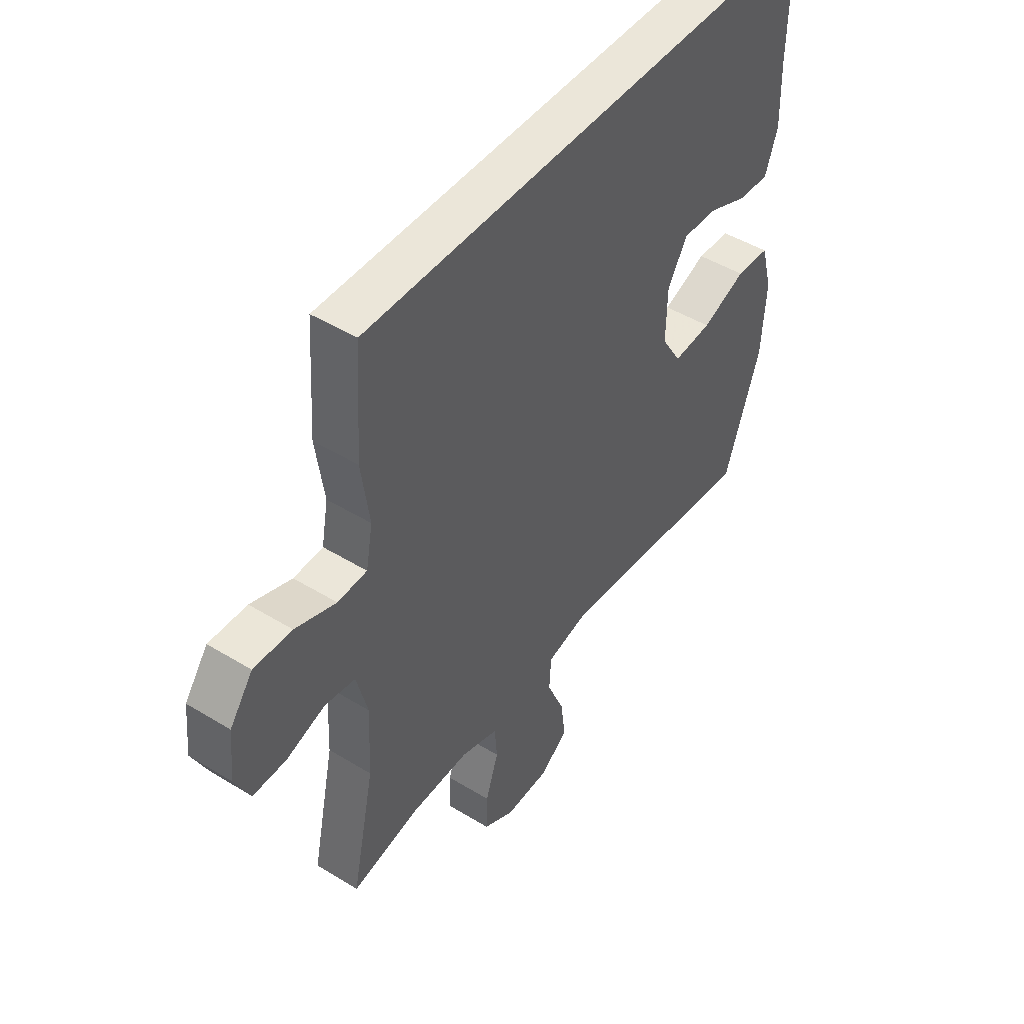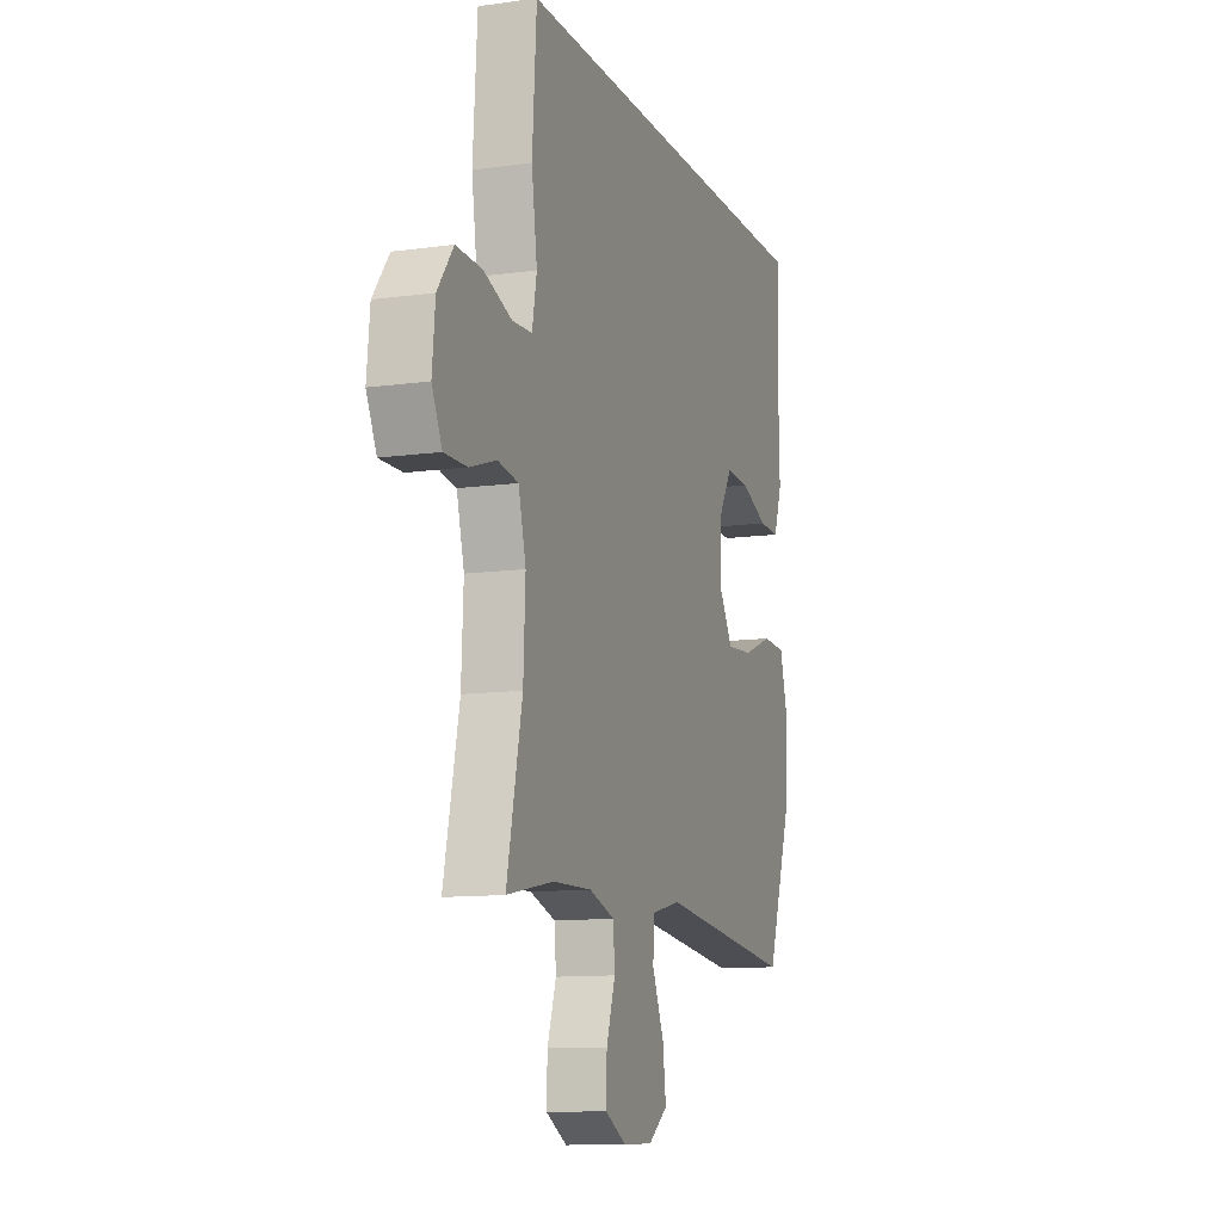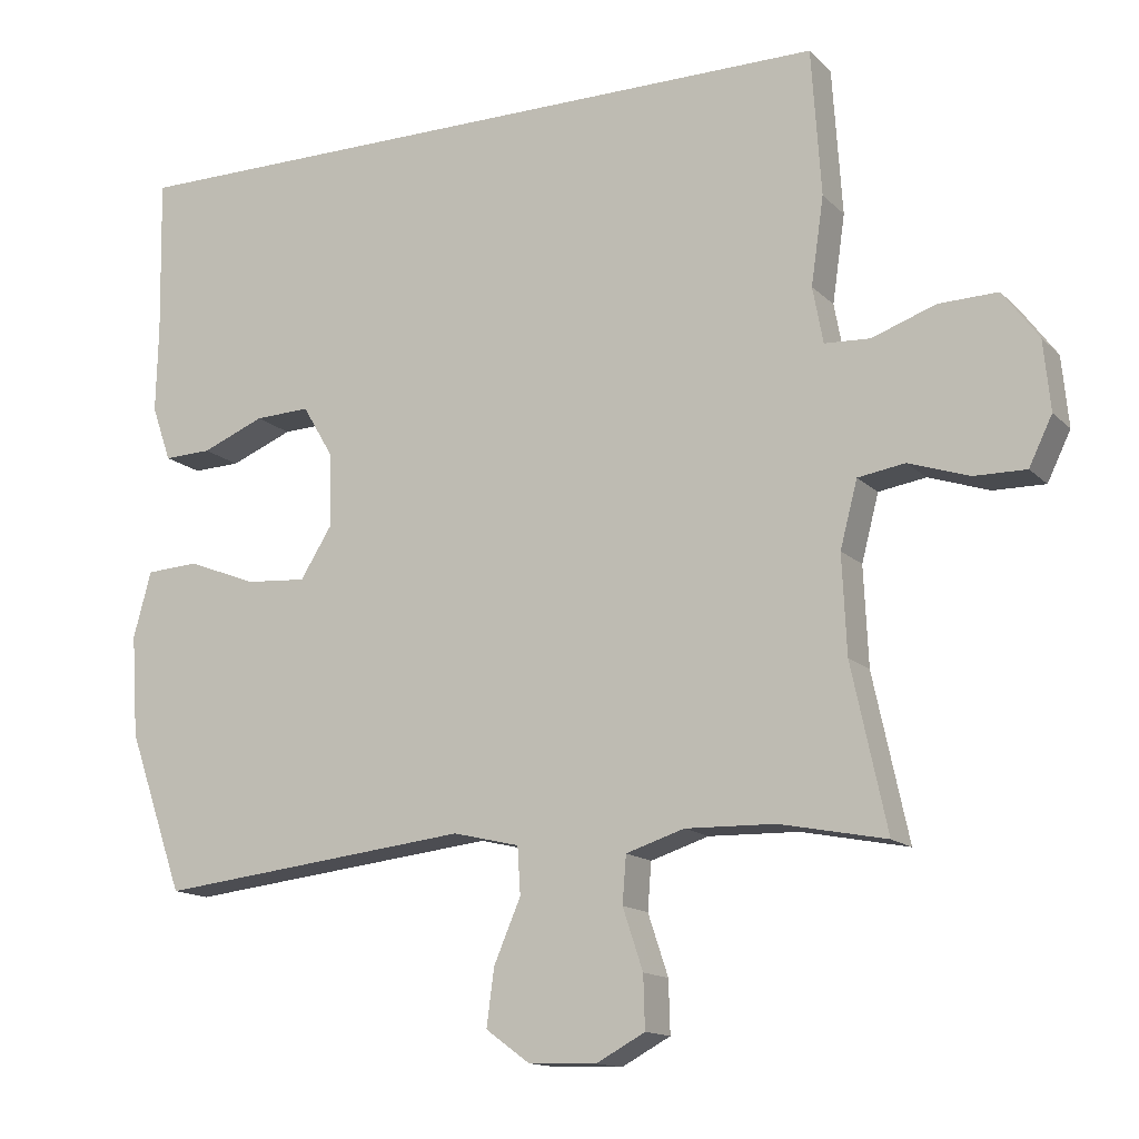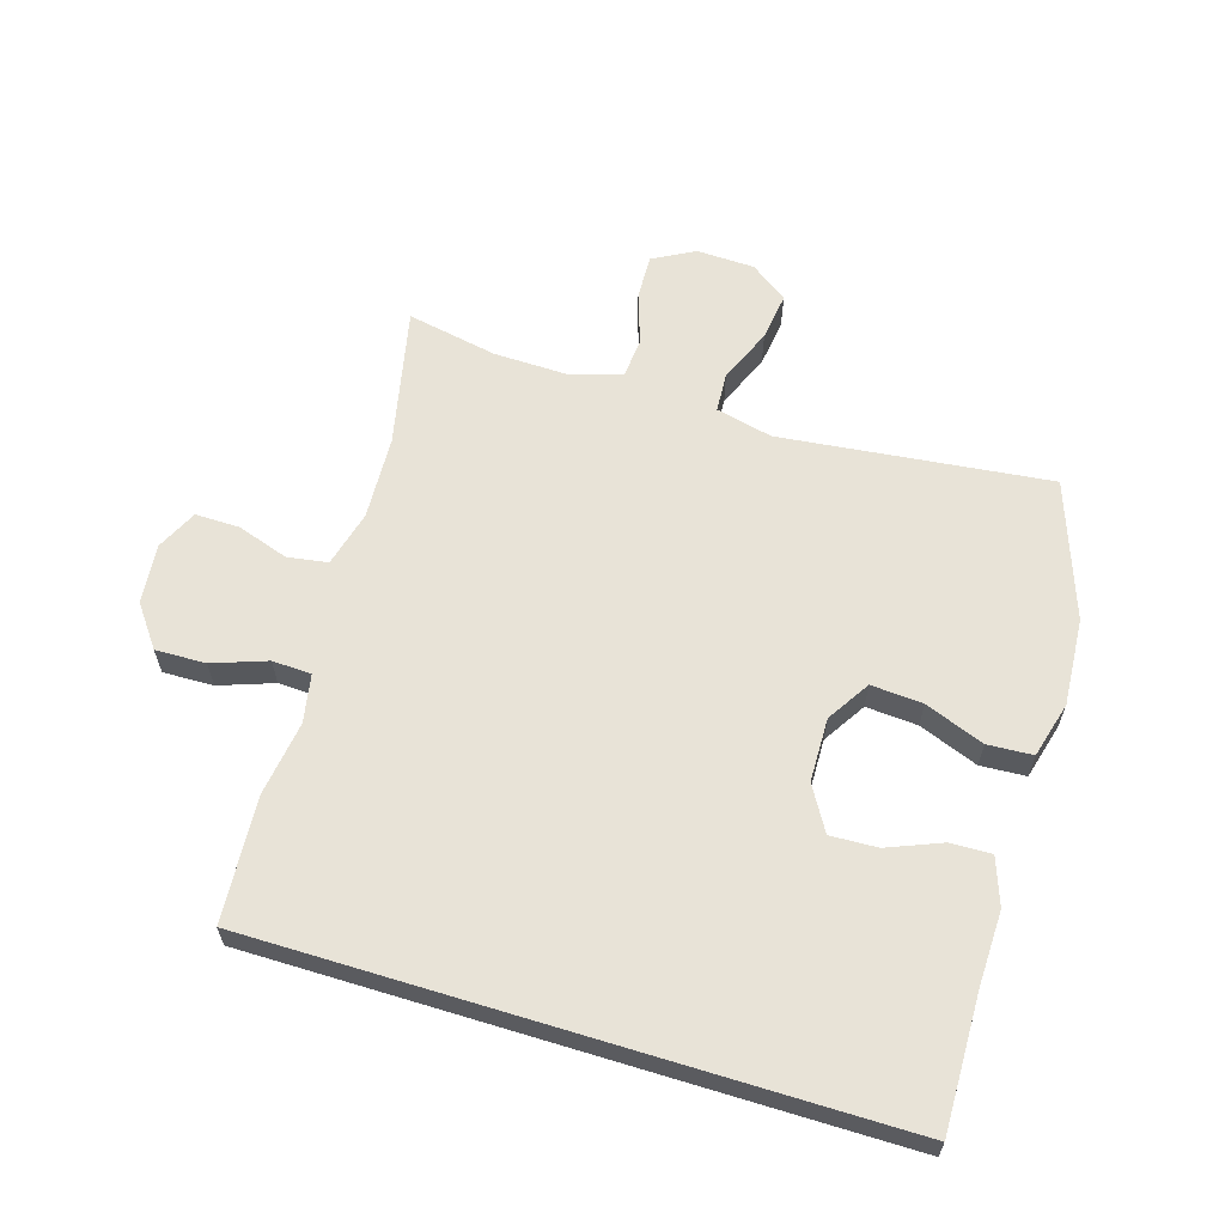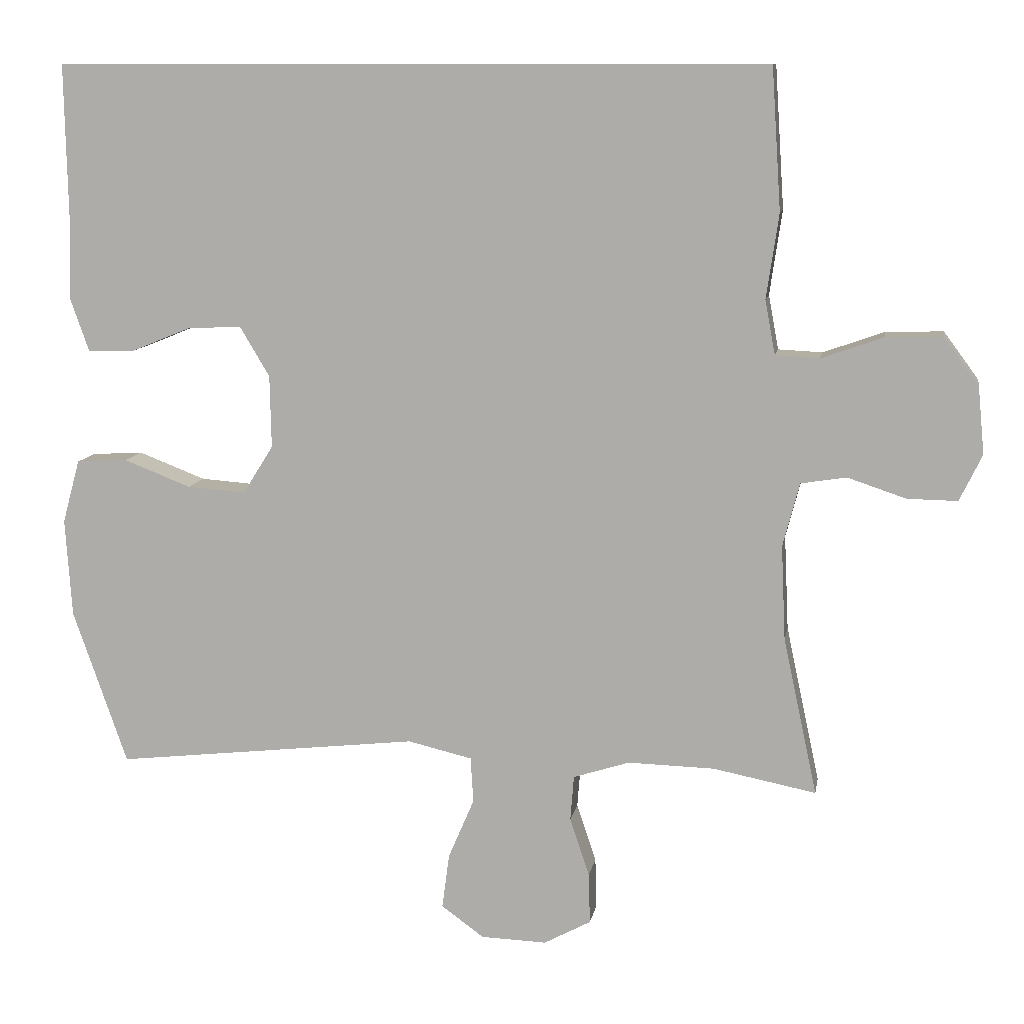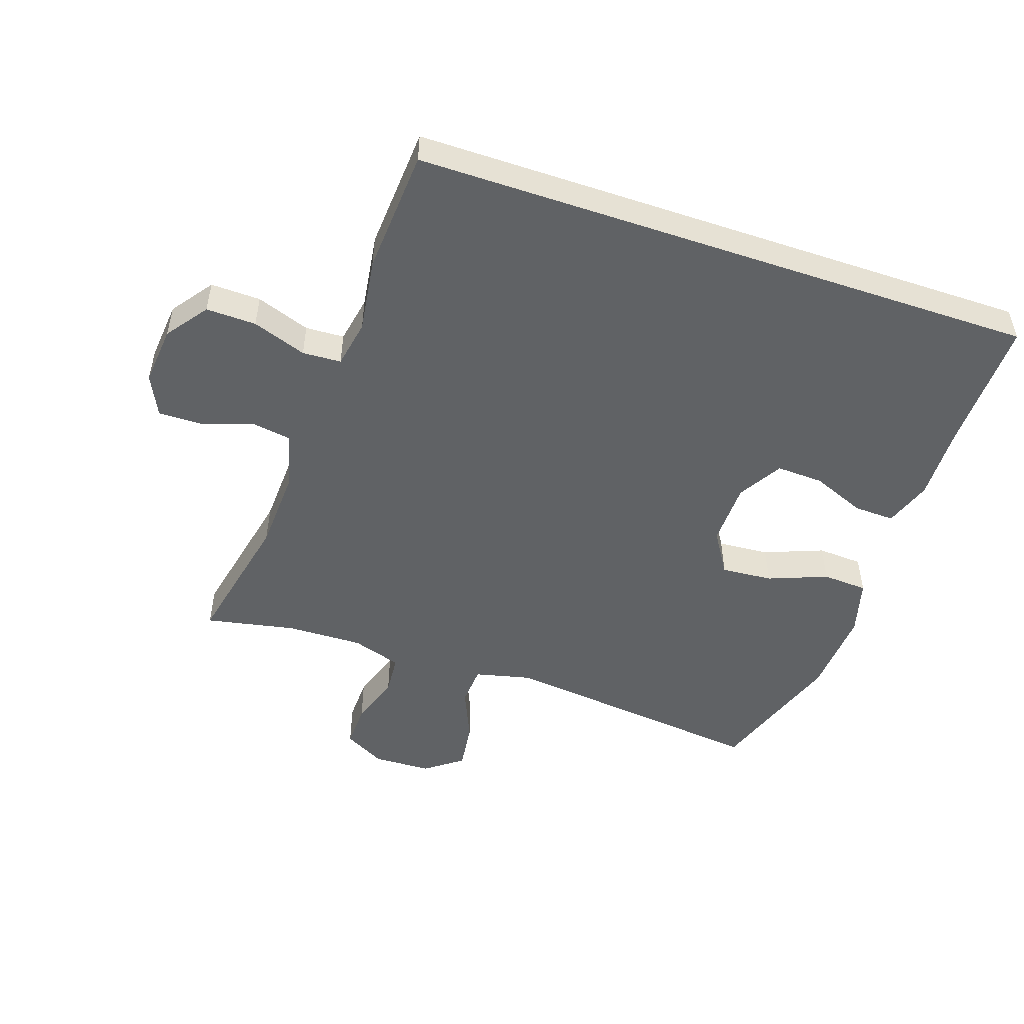
<metadata>
{"format":"obj","ext":"obj","renderer":"f3d","projection":"perspective","resolution":1024,"background":"white","views":[{"elev":46.7,"azim":-55.1,"up":"+Z"},{"elev":-11.3,"azim":-71.2,"up":"+Z"},{"elev":-14.1,"azim":-152.6,"up":"+Z"},{"elev":61.9,"azim":17.0,"up":"+Y"},{"elev":10.4,"azim":-170.3,"up":"+Z"},{"elev":-50.5,"azim":-18.7,"up":"+Y"}]}
</metadata>
<code>
v -0.5 0.07 -0.5
v -0.453 0.07 -0.282
v -0.447 0.07 -0.151
v -0.47 0.07 -0.063
v -0.533 0.07 -0.053
v -0.614 0.07 -0.08
v -0.683 0.07 -0.081
v -0.714 0.07 -0.017
v -0.705 0.07 0.076
v -0.657 0.07 0.141
v -0.578 0.07 0.139
v -0.493 0.07 0.109
v -0.432 0.07 0.112
v -0.418 0.07 0.187
v -0.435 0.07 0.304
v -0.422 0.07 0.5
v 0.565 0.07 0.5
v 0.561 0.07 0.289
v 0.564 0.07 0.172
v 0.538 0.07 0.098
v 0.474 0.07 0.1
v 0.39 0.07 0.134
v 0.316 0.07 0.137
v 0.275 0.07 0.068
v 0.273 0.07 -0.032
v 0.315 0.07 -0.099
v 0.396 0.07 -0.093
v 0.489 0.07 -0.057
v 0.56 0.07 -0.061
v 0.584 0.07 -0.149
v 0.575 0.07 -0.285
v 0.5 0.07 -0.5
v 0.078 0.07 -0.453
v -0.011 0.07 -0.474
v -0.015 0.07 -0.537
v 0.021 0.07 -0.621
v 0.031 0.07 -0.697
v -0.028 0.07 -0.74
v -0.119 0.07 -0.743
v -0.184 0.07 -0.708
v -0.182 0.07 -0.638
v -0.155 0.07 -0.557
v -0.16 0.07 -0.494
v -0.238 0.07 -0.469
v -0.358 0.07 -0.472
v -0.5 0 -0.5
v -0.453 0 -0.282
v -0.447 0 -0.151
v -0.47 0 -0.063
v -0.533 0 -0.053
v -0.614 0 -0.08
v -0.683 0 -0.081
v -0.714 0 -0.017
v -0.705 0 0.076
v -0.657 0 0.141
v -0.578 0 0.139
v -0.493 0 0.109
v -0.432 0 0.112
v -0.418 0 0.187
v -0.435 0 0.304
v -0.422 0 0.5
v 0.565 0 0.5
v 0.561 0 0.289
v 0.564 0 0.172
v 0.538 0 0.098
v 0.474 0 0.1
v 0.39 0 0.134
v 0.316 0 0.137
v 0.275 0 0.068
v 0.273 0 -0.032
v 0.315 0 -0.099
v 0.396 0 -0.093
v 0.489 0 -0.057
v 0.56 0 -0.061
v 0.584 0 -0.149
v 0.575 0 -0.285
v 0.5 0 -0.5
v 0.078 0 -0.453
v -0.011 0 -0.474
v -0.015 0 -0.537
v 0.021 0 -0.621
v 0.031 0 -0.697
v -0.028 0 -0.74
v -0.119 0 -0.743
v -0.184 0 -0.708
v -0.182 0 -0.638
v -0.155 0 -0.557
v -0.16 0 -0.494
v -0.238 0 -0.469
v -0.358 0 -0.472
f 39 40 41 42
f 39 42 43
f 38 39 43
f 35 36 37 38
f 34 35 38 43
f 33 34 43 44
f 31 32 33
f 27 28 29 30
f 26 27 30 31
f 19 20 21 22
f 18 19 22 23
f 17 18 23
f 14 15 16 17
f 13 14 17 23
f 12 13 23 24
f 10 11 12
f 9 10 12
f 5 6 7 8
f 4 5 8 9
f 45 1 2
f 45 2 3
f 44 45 3 4
f 26 31 33 44
f 25 26 44 4
f 12 24 25
f 4 9 12 25
f 87 86 85 84
f 88 87 84
f 88 84 83
f 83 82 81 80
f 88 83 80 79
f 89 88 79 78
f 78 77 76
f 75 74 73 72
f 76 75 72 71
f 67 66 65 64
f 68 67 64 63
f 68 63 62
f 62 61 60 59
f 68 62 59 58
f 69 68 58 57
f 57 56 55
f 57 55 54
f 53 52 51 50
f 54 53 50 49
f 47 46 90
f 48 47 90
f 49 48 90 89
f 89 78 76 71
f 49 89 71 70
f 70 69 57
f 70 57 54 49
f 1 46 47 2
f 2 47 48 3
f 3 48 49 4
f 4 49 50 5
f 5 50 51 6
f 6 51 52 7
f 7 52 53 8
f 8 53 54 9
f 9 54 55 10
f 10 55 56 11
f 11 56 57 12
f 12 57 58 13
f 13 58 59 14
f 14 59 60 15
f 15 60 61 16
f 16 61 62 17
f 17 62 63 18
f 18 63 64 19
f 19 64 65 20
f 20 65 66 21
f 21 66 67 22
f 22 67 68 23
f 23 68 69 24
f 24 69 70 25
f 25 70 71 26
f 26 71 72 27
f 27 72 73 28
f 28 73 74 29
f 29 74 75 30
f 30 75 76 31
f 31 76 77 32
f 32 77 78 33
f 33 78 79 34
f 34 79 80 35
f 35 80 81 36
f 36 81 82 37
f 37 82 83 38
f 38 83 84 39
f 39 84 85 40
f 40 85 86 41
f 41 86 87 42
f 42 87 88 43
f 43 88 89 44
f 44 89 90 45
f 45 90 46 1

</code>
